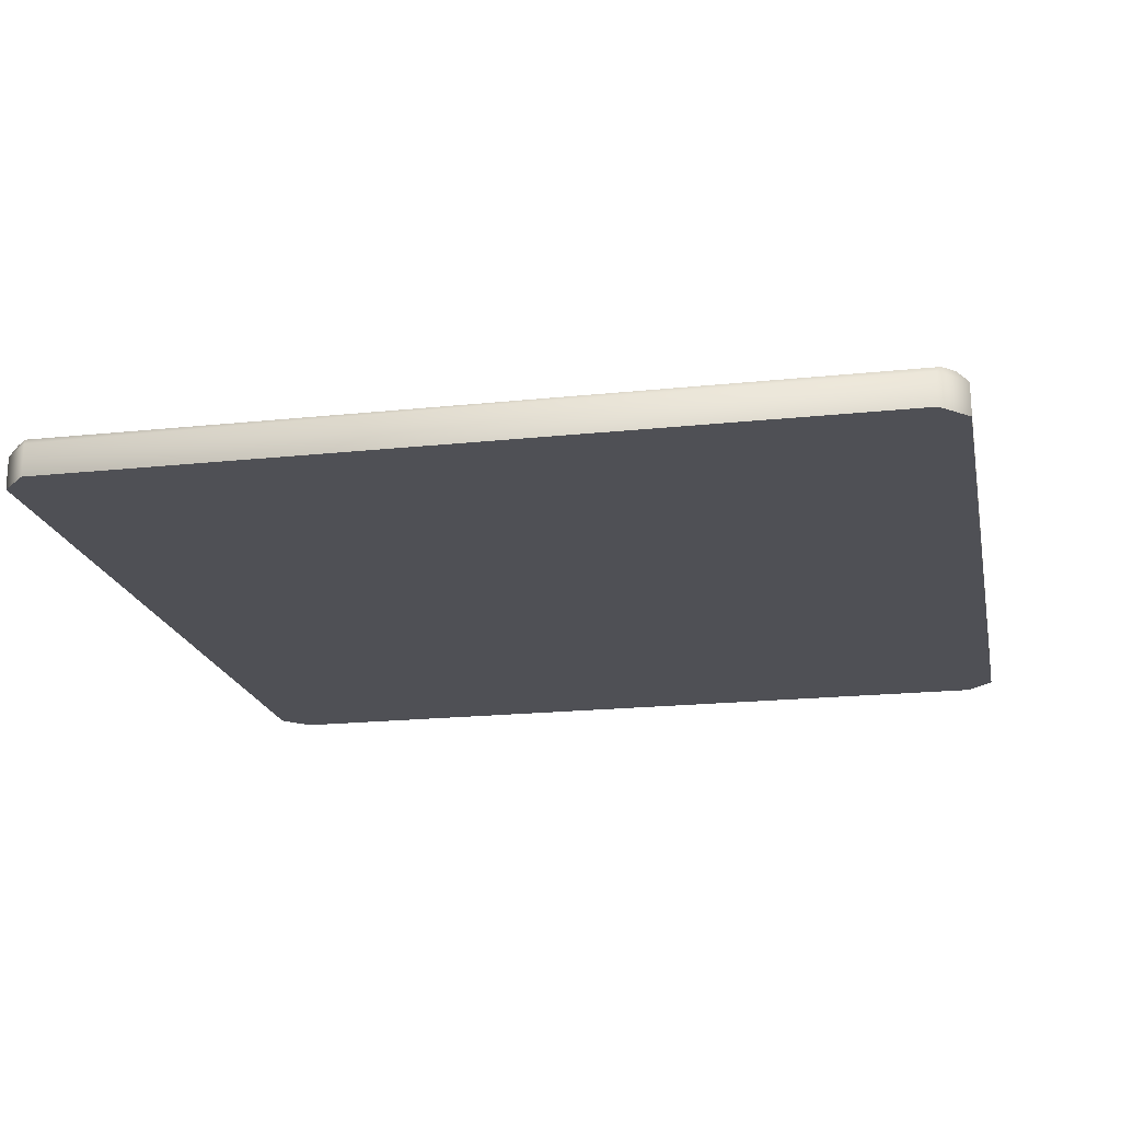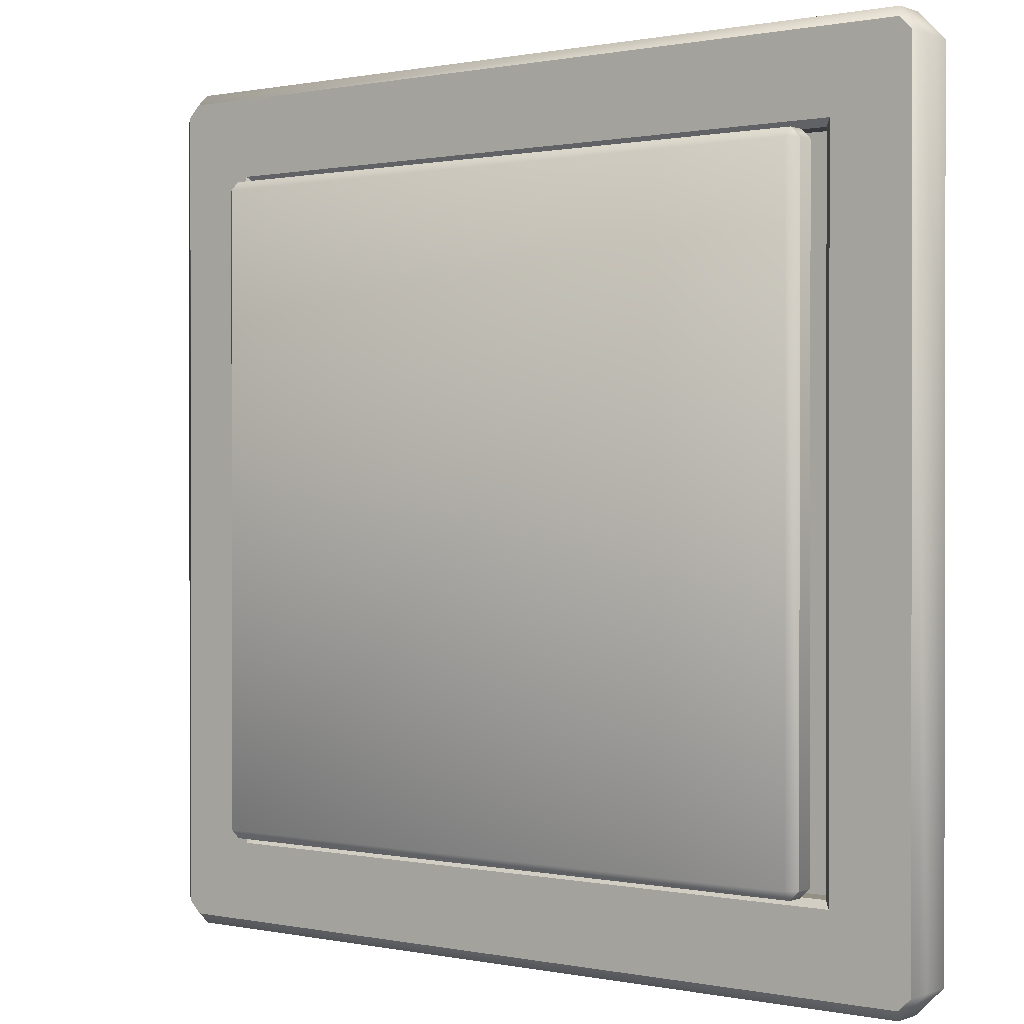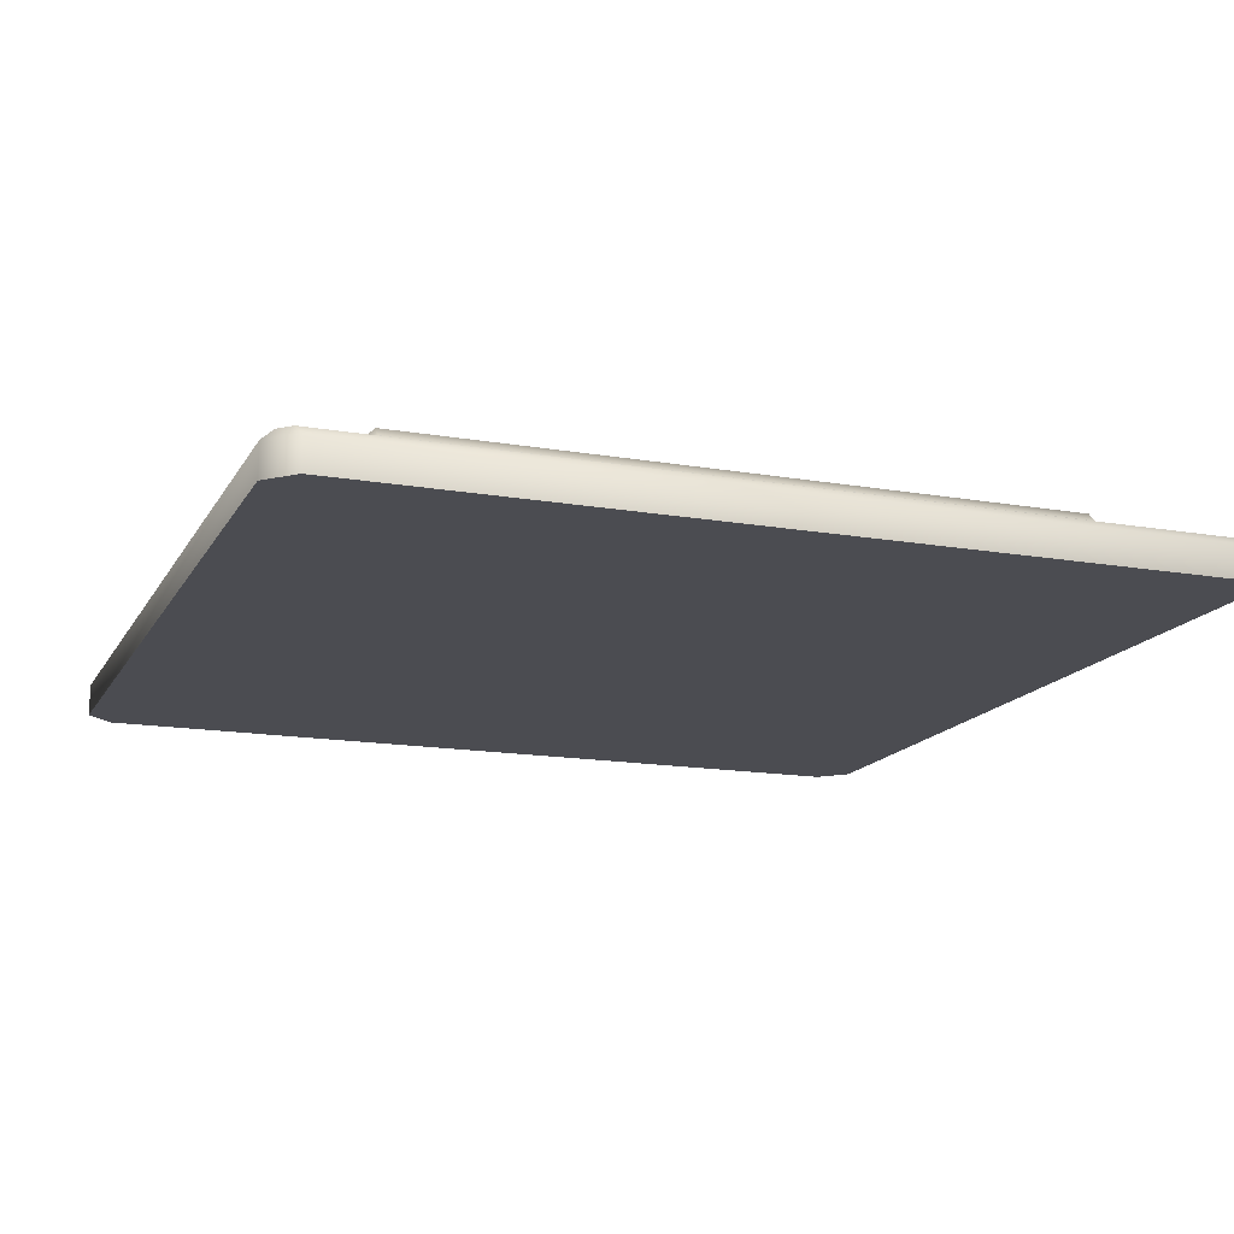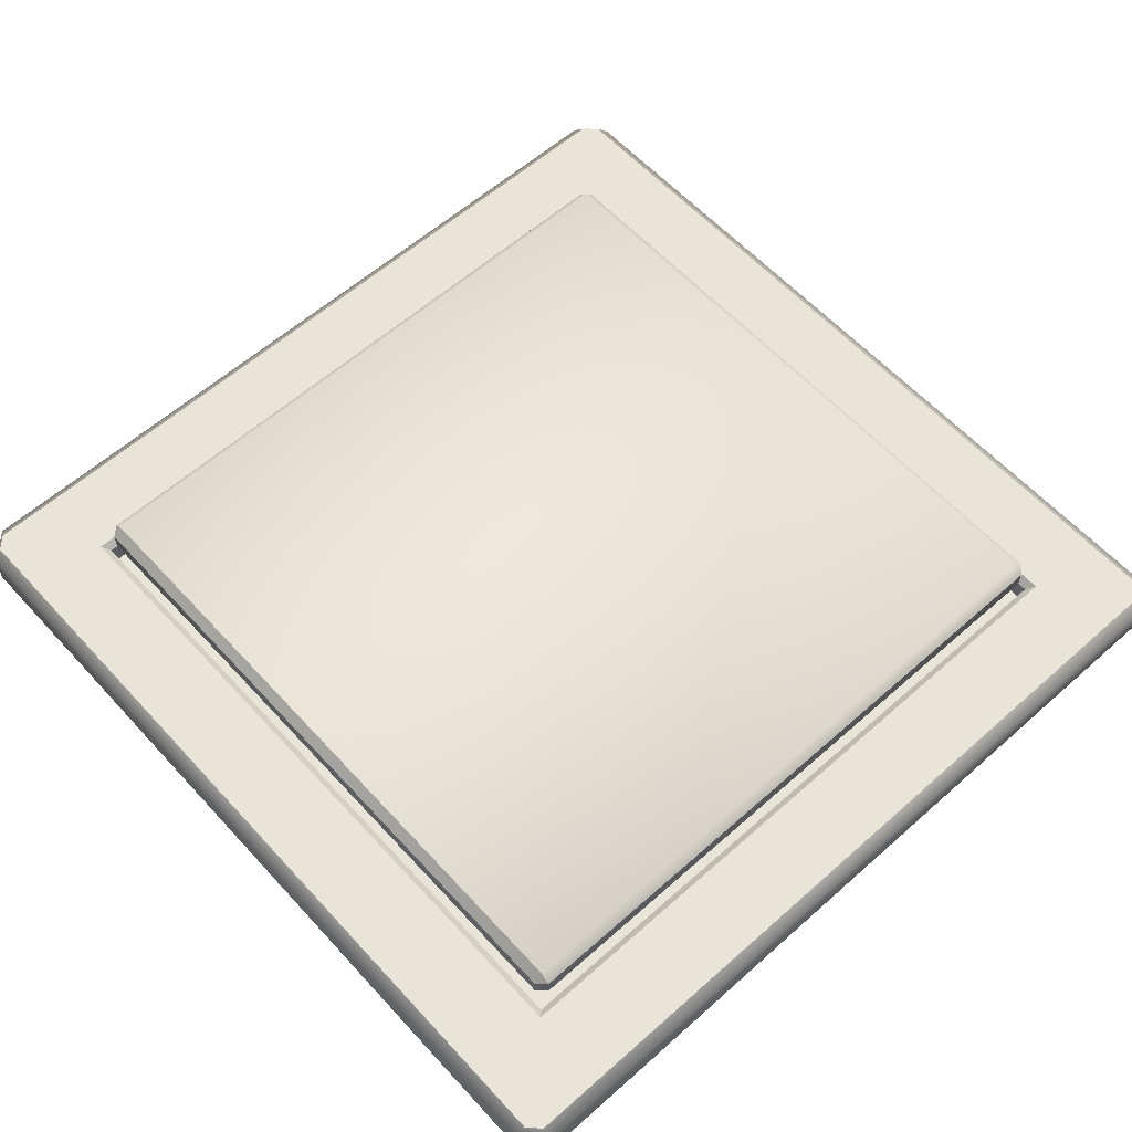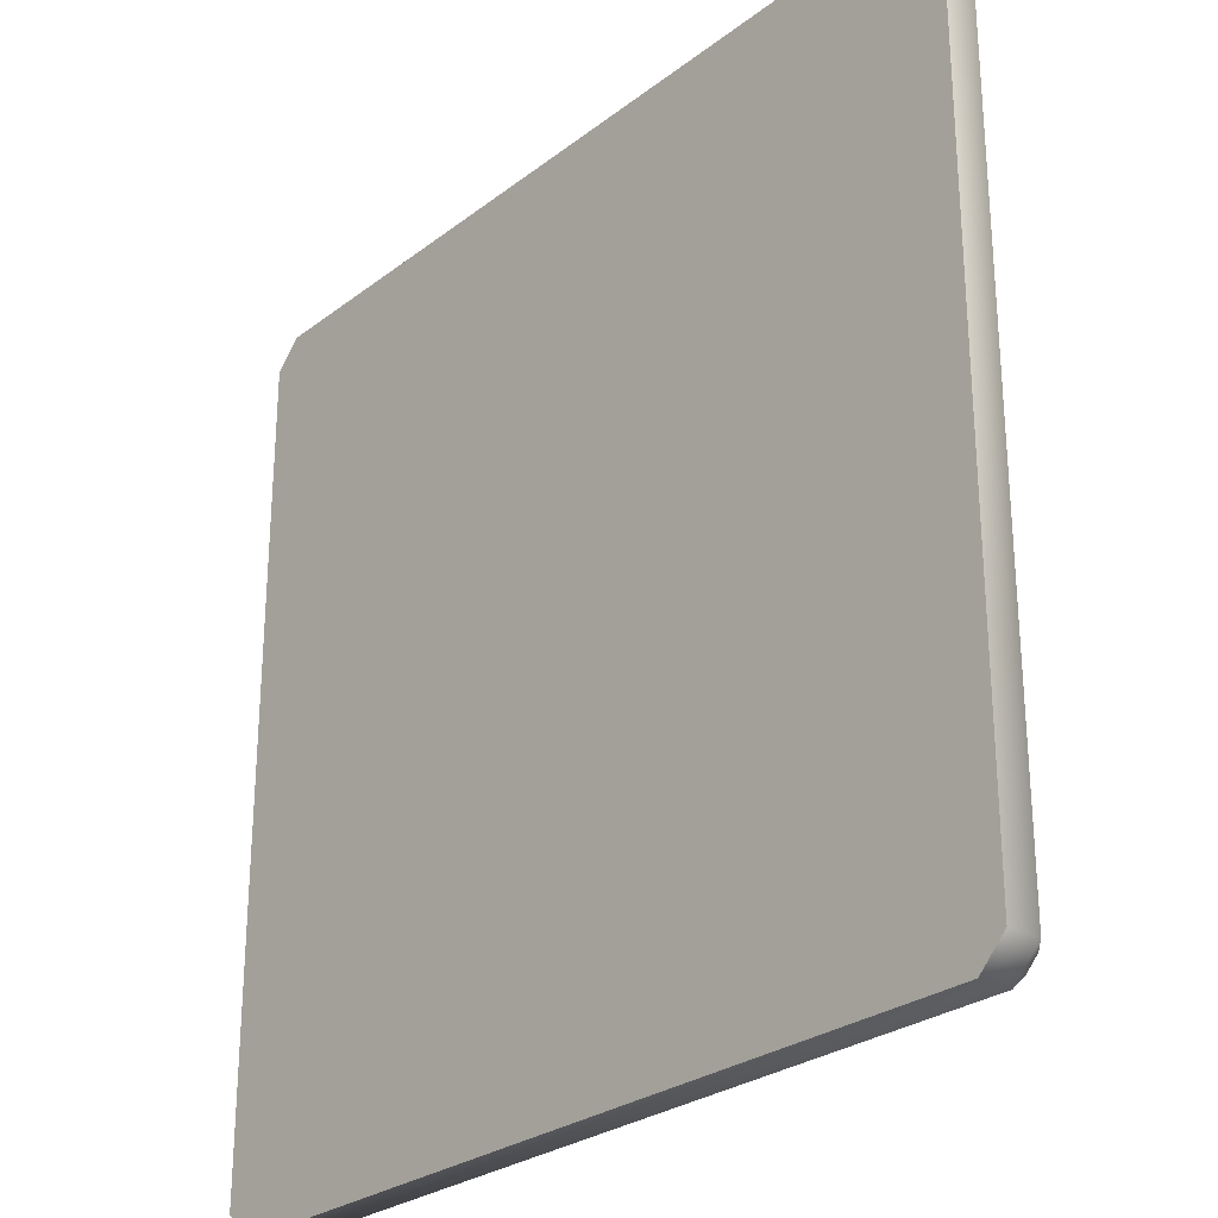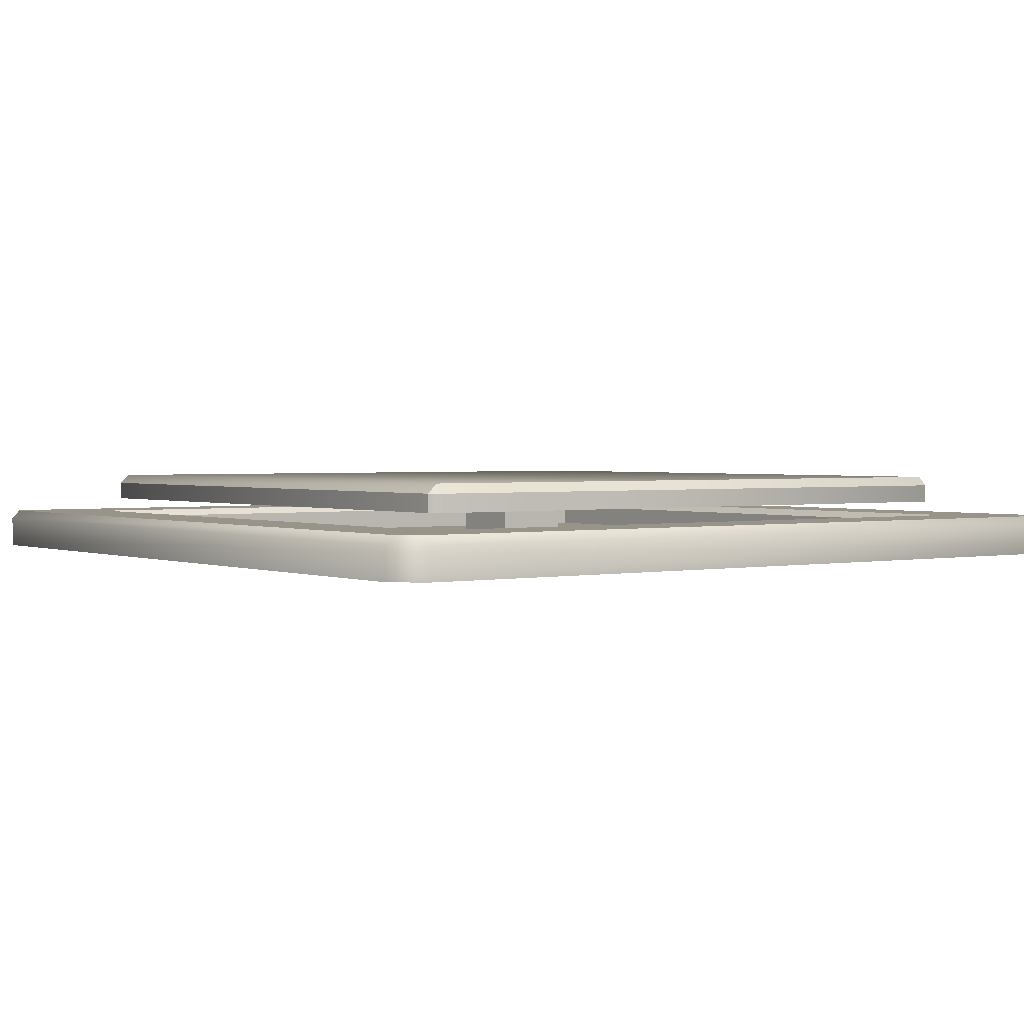
<metadata>
{"format":"obj","ext":"obj","renderer":"f3d","projection":"perspective","resolution":1024,"background":"white","views":[{"elev":-19.3,"azim":101.3,"up":"+Y"},{"elev":0.5,"azim":-143.0,"up":"+Z"},{"elev":-15.4,"azim":-110.2,"up":"+Y"},{"elev":60.0,"azim":137.8,"up":"+Y"},{"elev":-27.1,"azim":49.5,"up":"+Z"},{"elev":1.9,"azim":53.8,"up":"+Y"}]}
</metadata>
<code>
g Plane.000_Plane.004
v -0.1749 0.05128 -0.1749
v 0.1749 0.05128 -0.1749
v 0.1749 0.05128 0.1749
v -0.1749 0.05128 0.1749
v 0.1749 0.2563 0.1749
v -0.1749 0.2563 0.1749
v 0.1749 0.2563 -0.1749
v -0.1749 0.2563 -0.1749
v -1.507 0.2563 -1.507
v -1.494 0.2563 -1.537
v 1.494 0.2563 -1.537
v 1.507 0.2563 -1.507
v 1.507 0.2563 1.507
v 1.494 0.2563 1.537
v -1.494 0.2563 1.537
v -1.507 0.2563 1.507
v 1.537 0.2563 -1.494
v 1.537 0.2563 1.494
v -1.537 0.2563 1.494
v -1.537 0.2563 -1.494
v -1.494 0.3821 1.494
v 1.494 0.3821 1.494
v 1.494 0.3821 -1.494
v -1.494 0.3821 -1.494
v -1.537 0.3393 1.494
v -1.494 0.3393 1.537
v -1.537 0.3393 -1.494
v -1.494 0.3393 -1.537
v 1.494 0.3393 1.537
v 1.494 0.3393 -1.537
v 1.537 0.3393 -1.494
v 1.537 0.3393 1.494
f 4 3 5 6
f 7 8 9 10 11 12
f 6 5 13 14 15 16
f 5 7 12 17 18 13
f 15 19 16
f 18 14 13
f 20 10 9
f 11 17 12
f 8 6 16 19 20 9
f 3 2 7 5
f 1 4 6 8
f 2 1 8 7
f 21 22 23 24
f 25 26 21
f 27 24 28
f 27 25 21 24
f 26 29 22 21
f 30 28 24 23
f 15 14 29 26
f 11 10 28 30
f 20 19 25 27
f 20 27 28 10
f 25 19 15 26
f 18 17 31 32
f 31 17 11 30
f 18 32 29 14
f 29 32 22
f 31 30 23
f 32 31 23 22
g Plane.003
v -1.912 0.1868 1.912
v -1.896 0.1868 1.952
v 1.896 0.1868 1.952
v 1.912 0.1868 1.912
v 1.625 0.1868 1.625
v -1.625 0.1868 1.625
v 1.912 0.1868 -1.912
v 1.896 0.1868 -1.952
v -1.896 0.1868 -1.952
v -1.912 0.1868 -1.912
v -1.625 0.1868 -1.625
v 1.625 0.1868 -1.625
v 1.952 0.1868 -1.896
v 1.952 0.1868 1.896
v -1.952 0.1868 1.896
v -1.952 0.1868 -1.896
v 1.584 0.1868 -1.584
v 1.584 0.1868 1.584
v -1.584 0.1868 -1.584
v -1.584 0.1868 1.584
v -1.876 -0 2
v 1.876 -0 2
v 1.876 0.1468 2
v -1.876 0.1468 2
v -2 0.1468 1.876
v -2 -0 1.876
v 2 -0 1.876
v 2 0.1468 1.876
v -1.876 0.1468 -2
v -1.876 0 -2
v -2 0 -1.876
v -2 0.1468 -1.876
v 1.876 0 -2
v 1.876 0.1468 -2
v 2 0.1468 -1.876
v 2 0 -1.876
v 1.551 0.1546 -1.551
v -1.551 0.1546 -1.551
v -1.551 0.05128 -1.551
v 1.551 0.05128 -1.551
v -1.551 0.1546 1.551
v -1.551 0.05128 1.551
v 1.551 0.1546 1.551
v 1.551 0.05128 1.551
v -0.1749 0.05128 -0.1749
v 0.1749 0.05128 -0.1749
v 0.1749 0.05128 0.1749
v -0.1749 0.05128 0.1749
f 33 34 35 36 37 38
f 39 40 41 42 43 44
f 45 40 39
f 36 46 45 39 44 37
f 35 46 36
f 47 34 33
f 41 48 42
f 37 44 49 50
f 44 43 51 49
f 38 37 50 52
f 42 48 47 33 38 43
f 43 38 52 51
f 53 54 55 56
f 53 56 57 58
f 55 54 59 60
f 61 62 63 64
f 65 66 67 68
f 59 68 67 60
f 63 58 57 64
f 65 62 61 66
f 57 56 34 47
f 55 60 46 35
f 61 64 48 41
f 67 66 40 45
f 35 34 56 55
f 47 48 64 57
f 45 46 60 67
f 41 40 66 61
f 69 70 71 72
f 70 73 74 71
f 73 75 76 74
f 72 71 77 78
f 74 76 79 80
f 76 72 78 79
f 71 74 80 77
f 75 69 72 76
f 53 58 63 62 65 68 59 54
f 51 52 73 70
f 52 50 75 73
f 50 49 69 75
f 49 51 70 69

</code>
